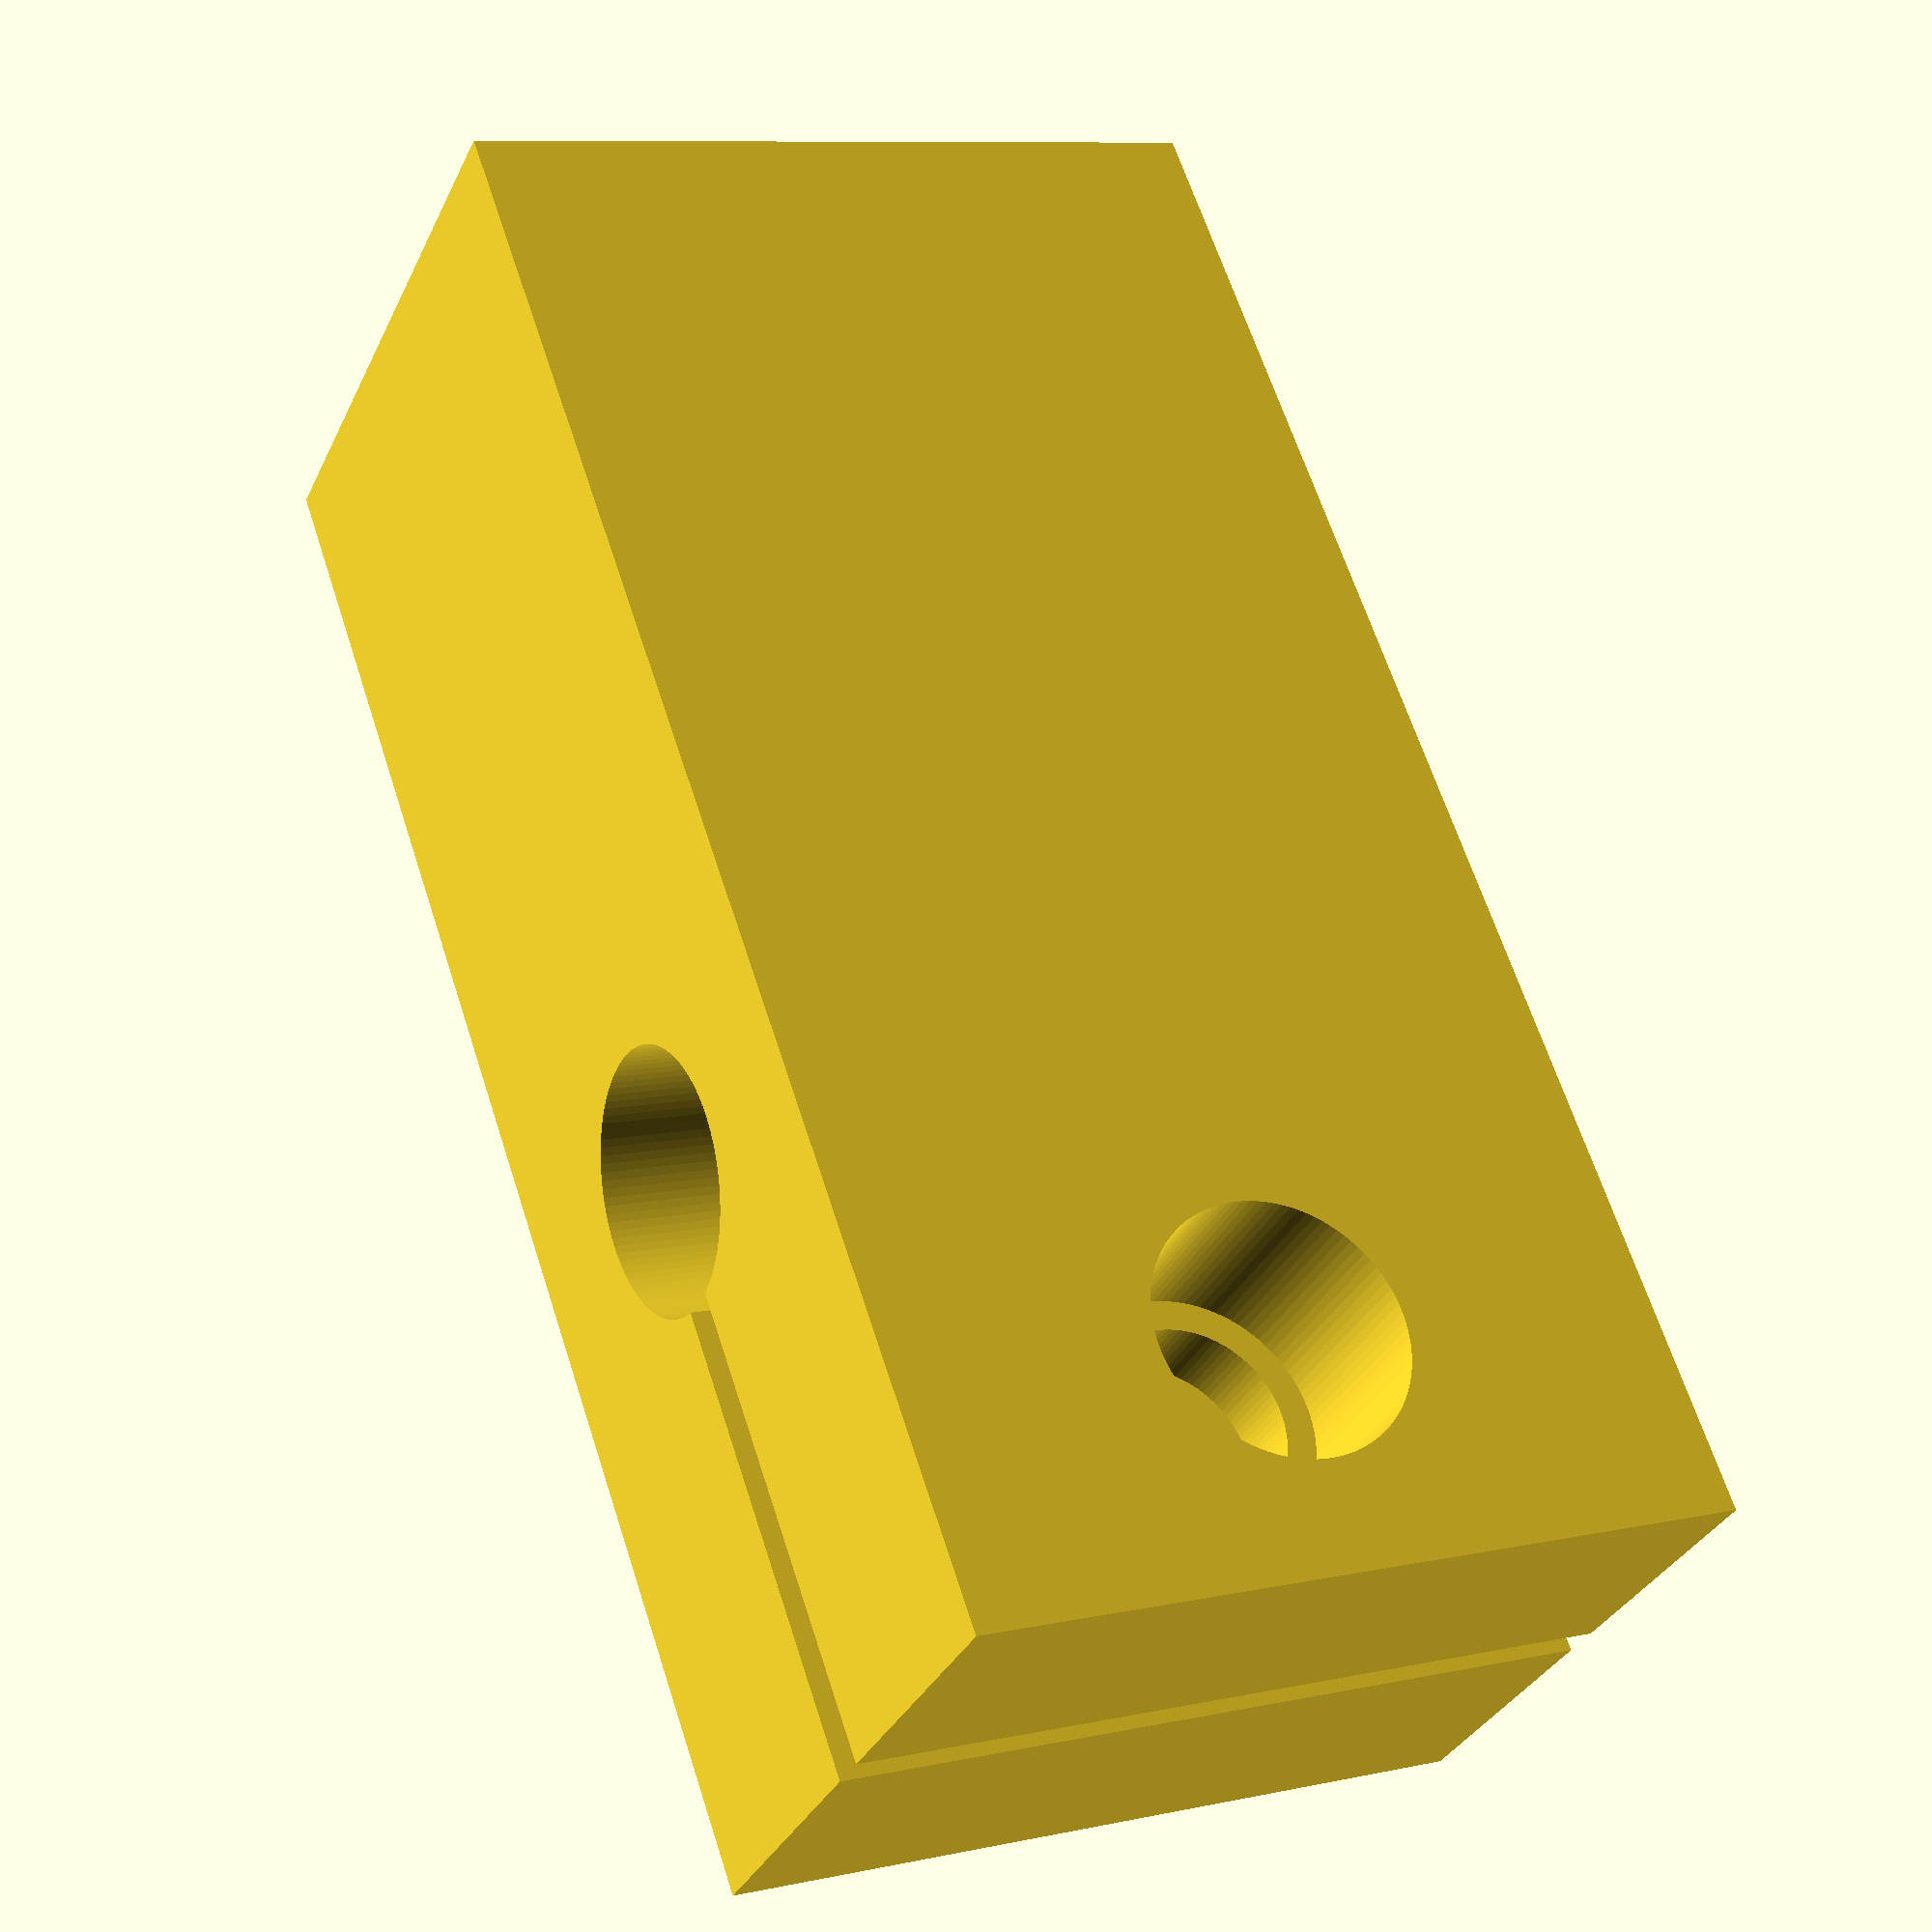
<openscad>
// Rod clamp. This doesn't do anything by itself, so you
// would glue something else to it. Like another rod clamp.
$fn = 100;

rodD = 6.5;

difference() {
    cube([40, 20, 15]);
    
    rotate([90, 0, 0])
    translate([15, 7.5, -20.05])
    cylinder(h = 20.1, d = rodD);
    
    translate([-0.05, -0.05, 7.5-0.5])
    cube([16.1, 20.1, 1]);
    
    translate([6, 10, -0.05])
    cylinder(h = 15.1, d  = 5);
    
    translate([6, 10, -0.05])
    cylinder(h = 5.05, d = 6.5);
}



</openscad>
<views>
elev=33.5 azim=289.3 roll=157.8 proj=p view=solid
</views>
